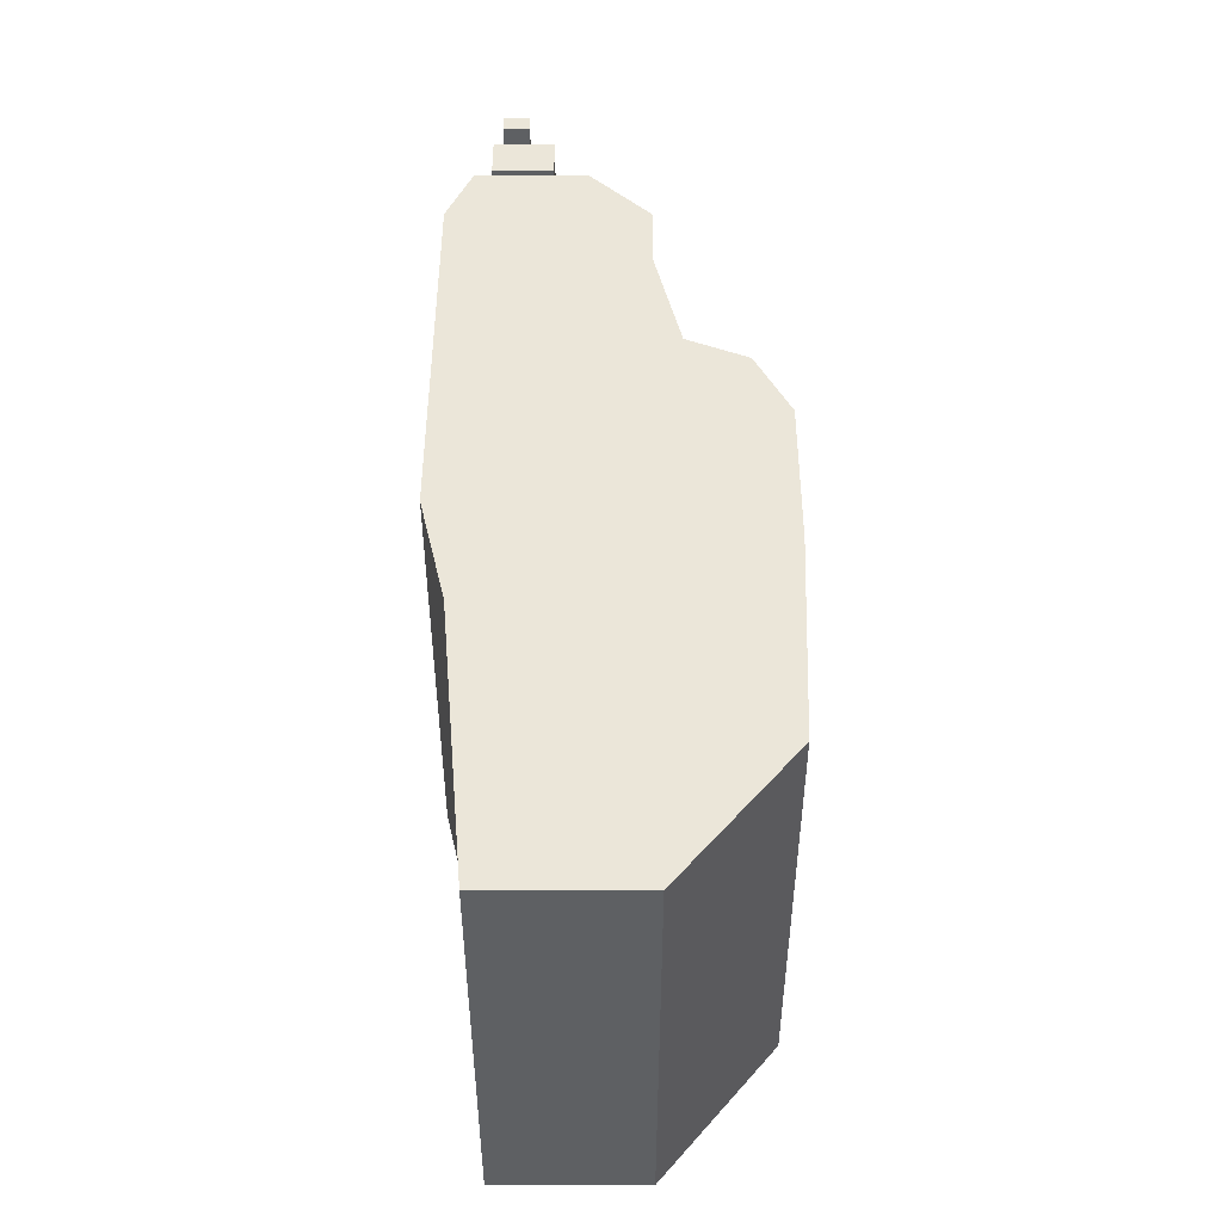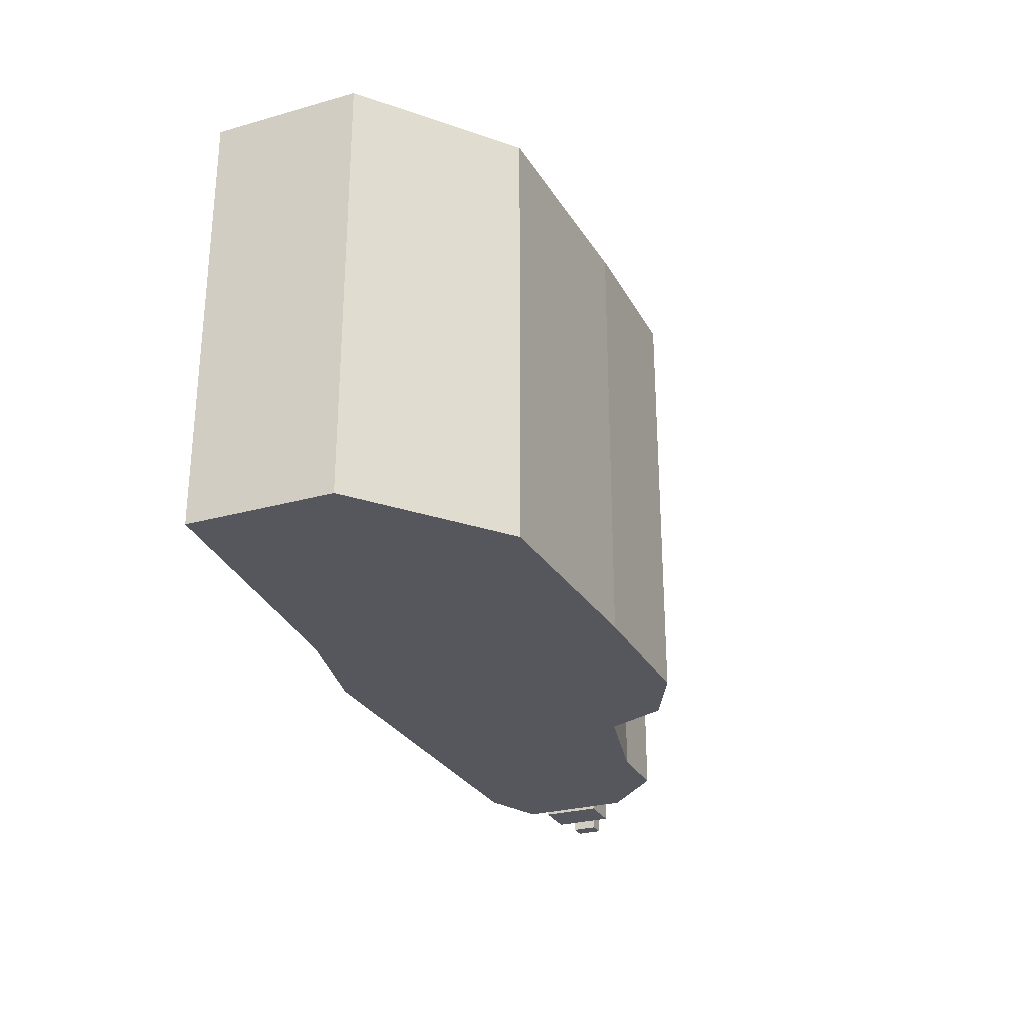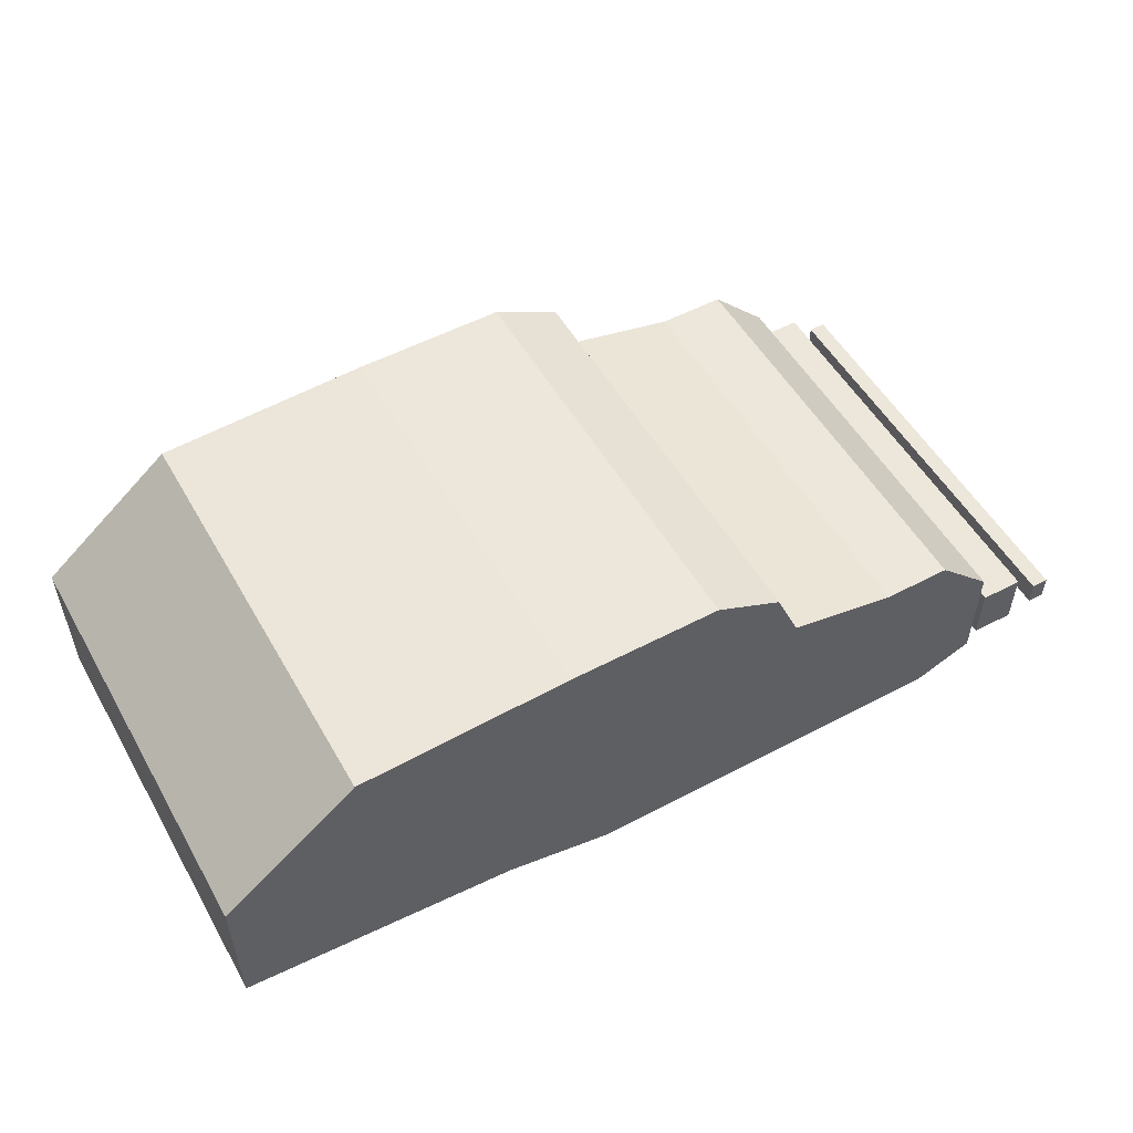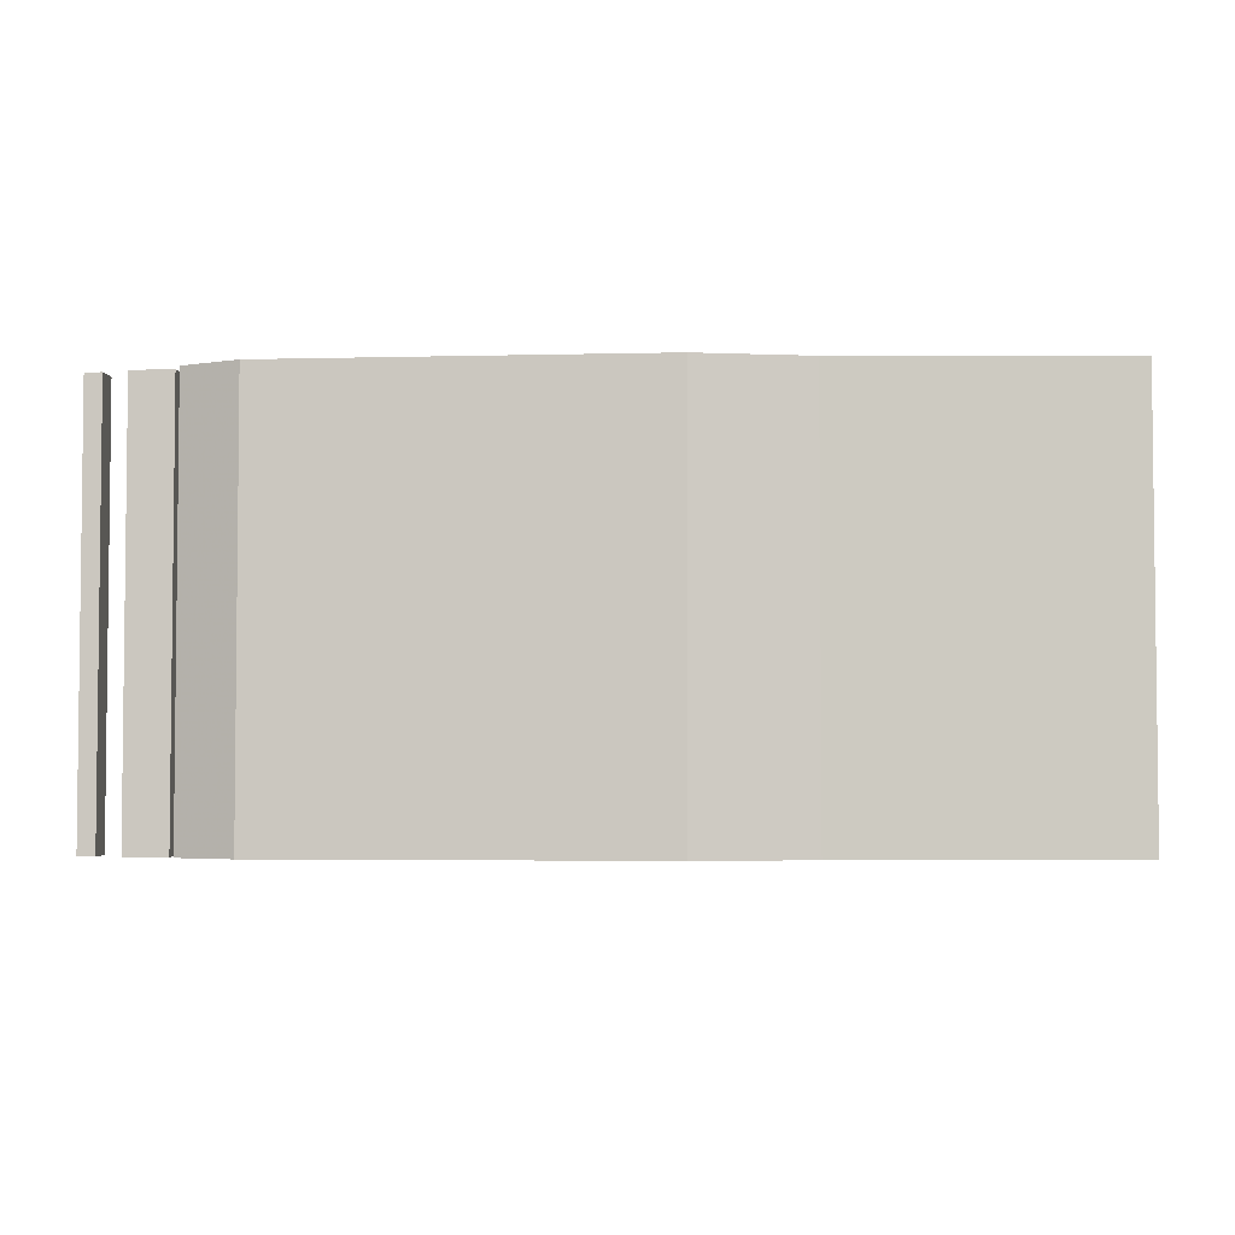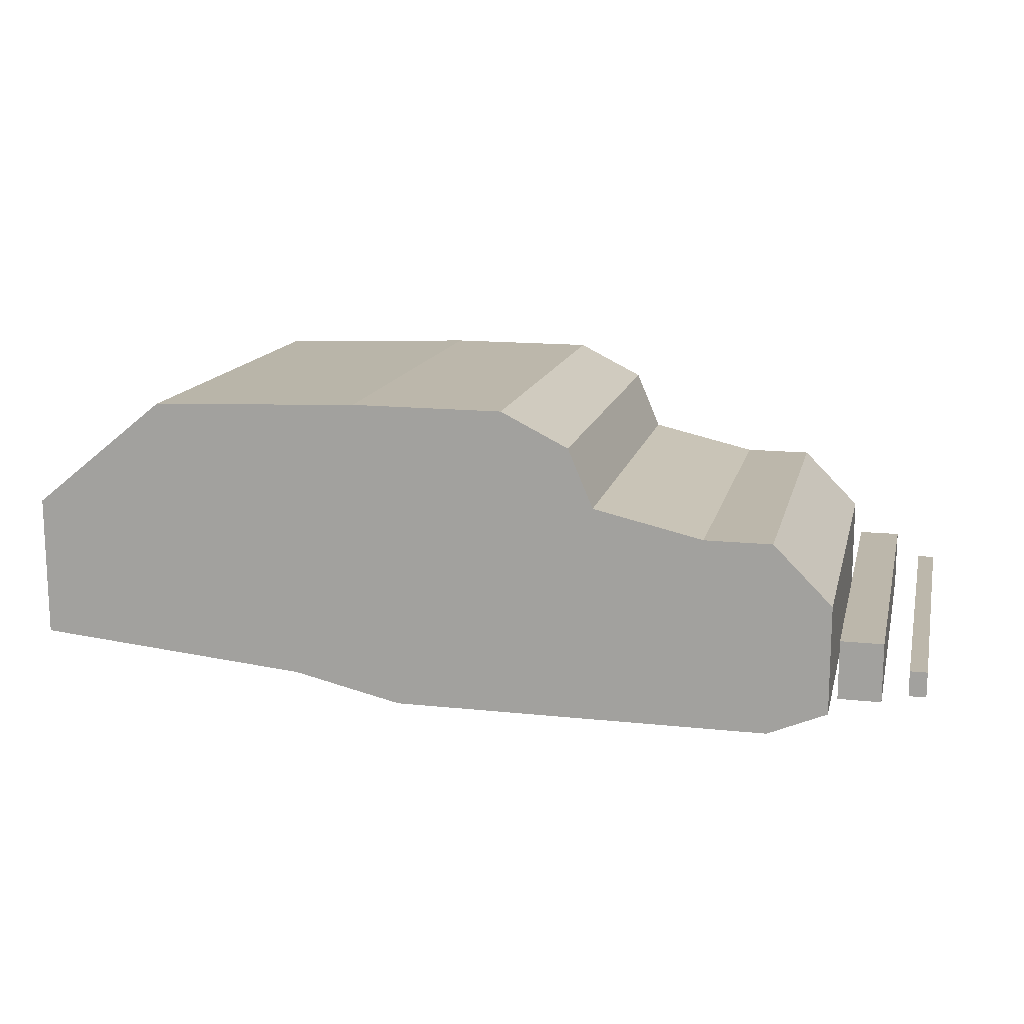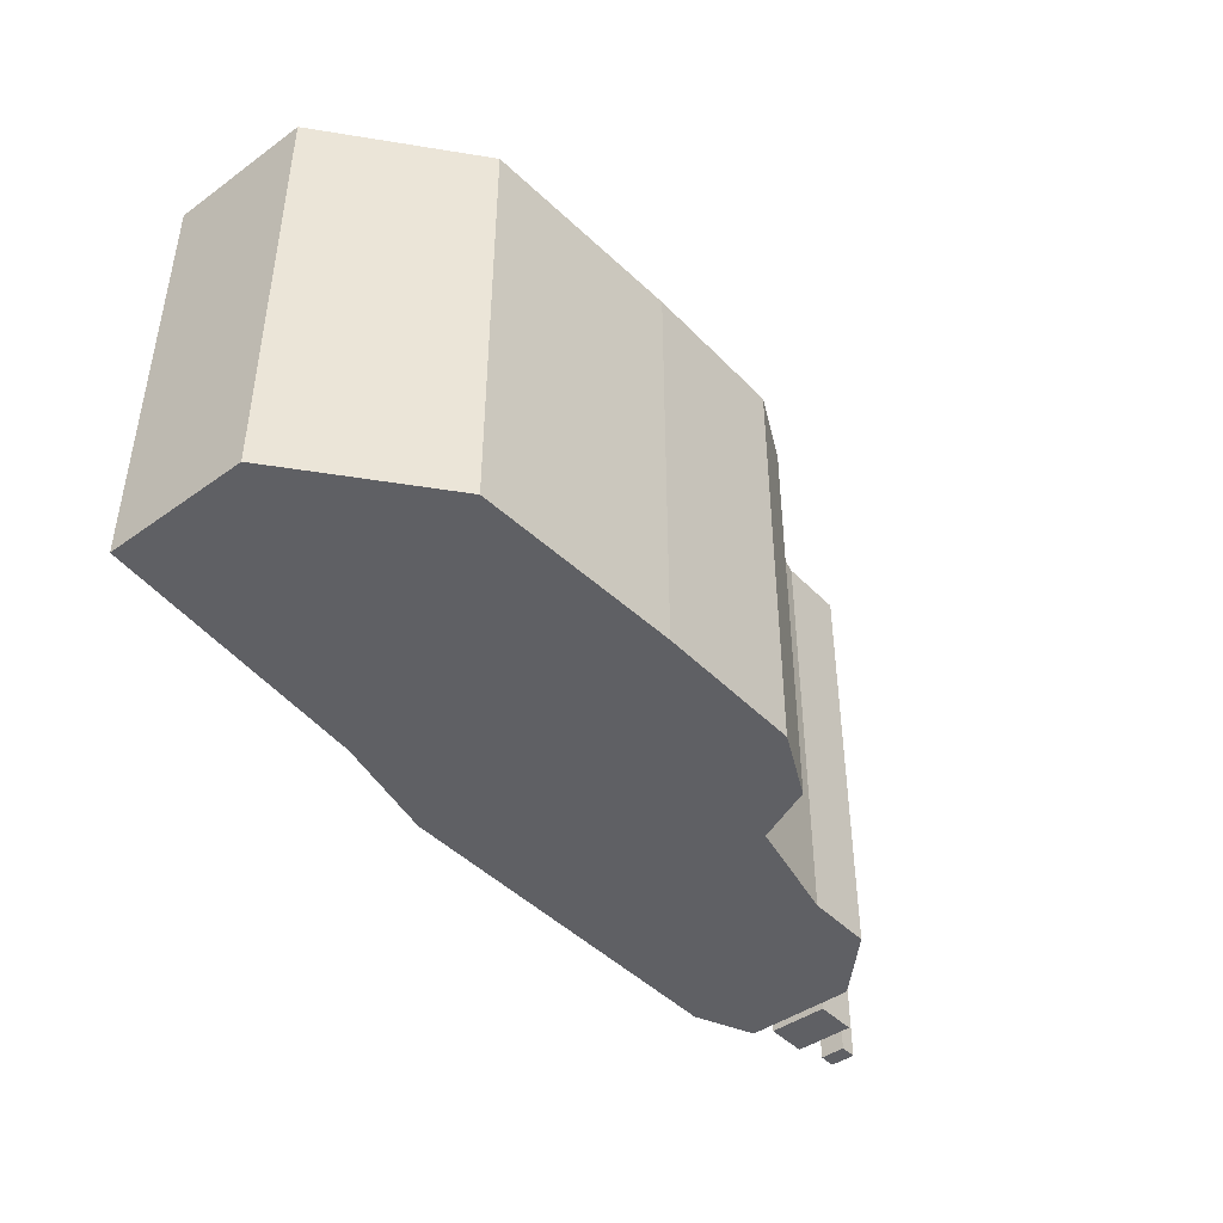
<metadata>
{"format":"obj","ext":"obj","renderer":"f3d","projection":"perspective","resolution":1024,"background":"white","views":[{"elev":47.4,"azim":90.1,"up":"+Z"},{"elev":-27.6,"azim":113.3,"up":"+Z"},{"elev":53.3,"azim":150.6,"up":"+Y"},{"elev":-3.7,"azim":5.0,"up":"+Z"},{"elev":14.3,"azim":-166.8,"up":"+Y"},{"elev":-43.8,"azim":130.1,"up":"+Z"}]}
</metadata>
<code>
g sbg_iceland_dm_bridgecar_m
v -0.11 0.33 0
v -0.14 0.26 0
v -0.27 0.23 0
v -0.35 0.23 0
v -0.42 0.16 0
v -0.42 0.03 0
v -0.35 0 0
v 0.1 0 0
v 0.23 0.03 0
v 0.56 0.06 0
v 0.56 0.23 0
v 0.4 0.36 0
v 0.15 0.37 0
v -0.03 0.37 0
v -0.48 0.05 0
v -0.43 0.05 0
v -0.43 0.12 0
v -0.48 0.12 0
v -0.53 0.06 0
v -0.51 0.06 0
v -0.51 0.09 0
v -0.53 0.09 0
v -0.11 0.33 0.5
v -0.14 0.26 0.5
v -0.27 0.23 0.5
v -0.35 0.23 0.5
v -0.42 0.16 0.5
v -0.42 0.03 0.5
v -0.35 0 0.5
v 0.1 0 0.5
v 0.23 0.03 0.5
v 0.56 0.06 0.5
v 0.56 0.23 0.5
v 0.4 0.36 0.5
v 0.15 0.37 0.5
v -0.03 0.37 0.5
v -0.48 0.05 0.5
v -0.43 0.05 0.5
v -0.43 0.12 0.5
v -0.48 0.12 0.5
v -0.53 0.06 0.5
v -0.51 0.06 0.5
v -0.51 0.09 0.5
v -0.53 0.09 0.5
g sbg_iceland_dm_bridgecar_m_0
f 14 13 8
f 13 12 9
f 10 9 11
f 9 12 11
f 13 9 8
f 8 7 2
f 7 6 5
f 7 5 3
f 5 4 3
f 7 3 2
f 14 8 2
f 14 2 1
f 18 17 16
f 18 16 15
f 22 21 20
f 22 20 19
f 14 35 13
f 35 14 36
f 13 34 12
f 34 13 35
f 10 31 9
f 31 10 32
f 11 32 10
f 32 11 33
f 12 33 11
f 33 12 34
f 9 30 8
f 30 9 31
f 8 29 7
f 29 8 30
f 6 27 5
f 27 6 28
f 7 28 6
f 28 7 29
f 4 25 3
f 25 4 26
f 5 26 4
f 26 5 27
f 3 24 2
f 24 3 25
f 2 23 1
f 23 2 24
f 1 36 14
f 36 1 23
f 17 38 16
f 38 17 39
f 18 39 17
f 39 18 40
f 16 37 15
f 37 16 38
f 15 40 18
f 40 15 37
f 21 42 20
f 42 21 43
f 22 43 21
f 43 22 44
f 20 41 19
f 41 20 42
f 19 44 22
f 44 19 41
f 30 35 36
f 31 34 35
f 33 31 32
f 33 34 31
f 30 31 35
f 24 29 30
f 27 28 29
f 25 27 29
f 25 26 27
f 24 25 29
f 24 30 36
f 23 24 36
f 38 39 40
f 37 38 40
f 42 43 44
f 41 42 44

</code>
